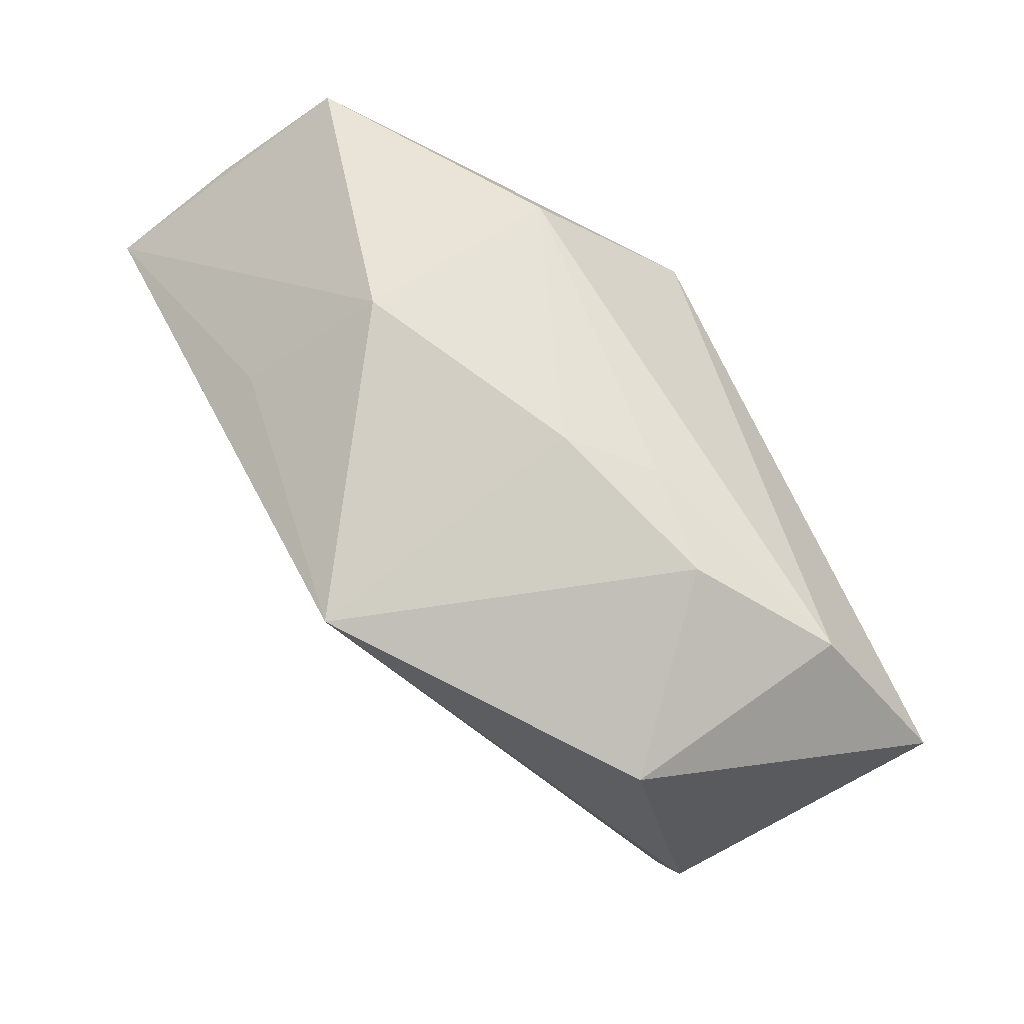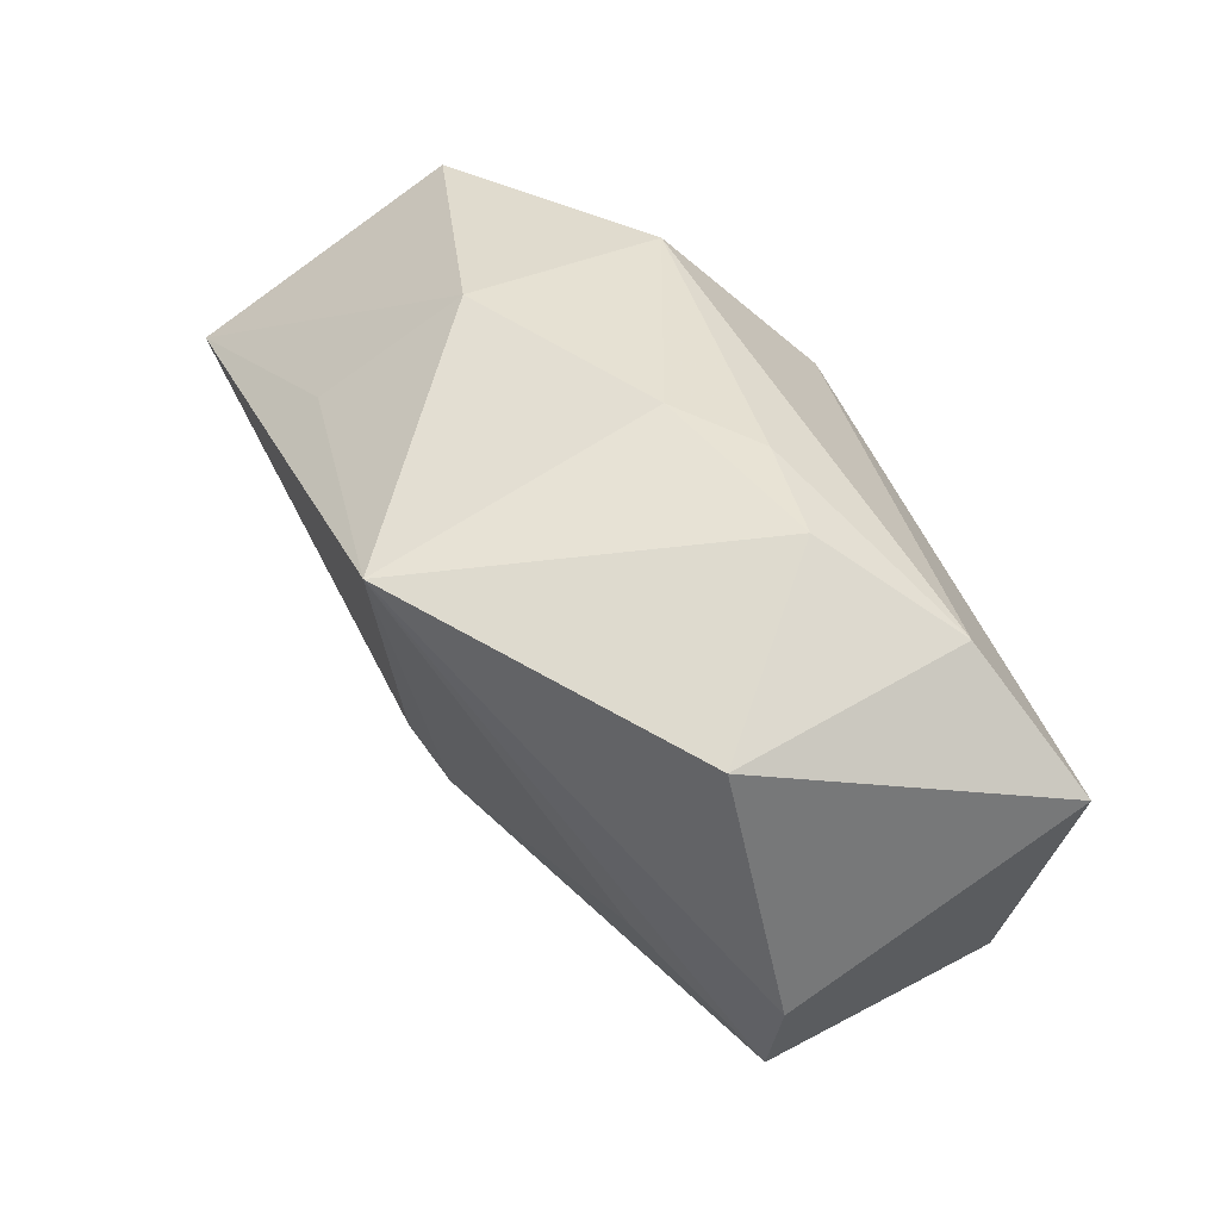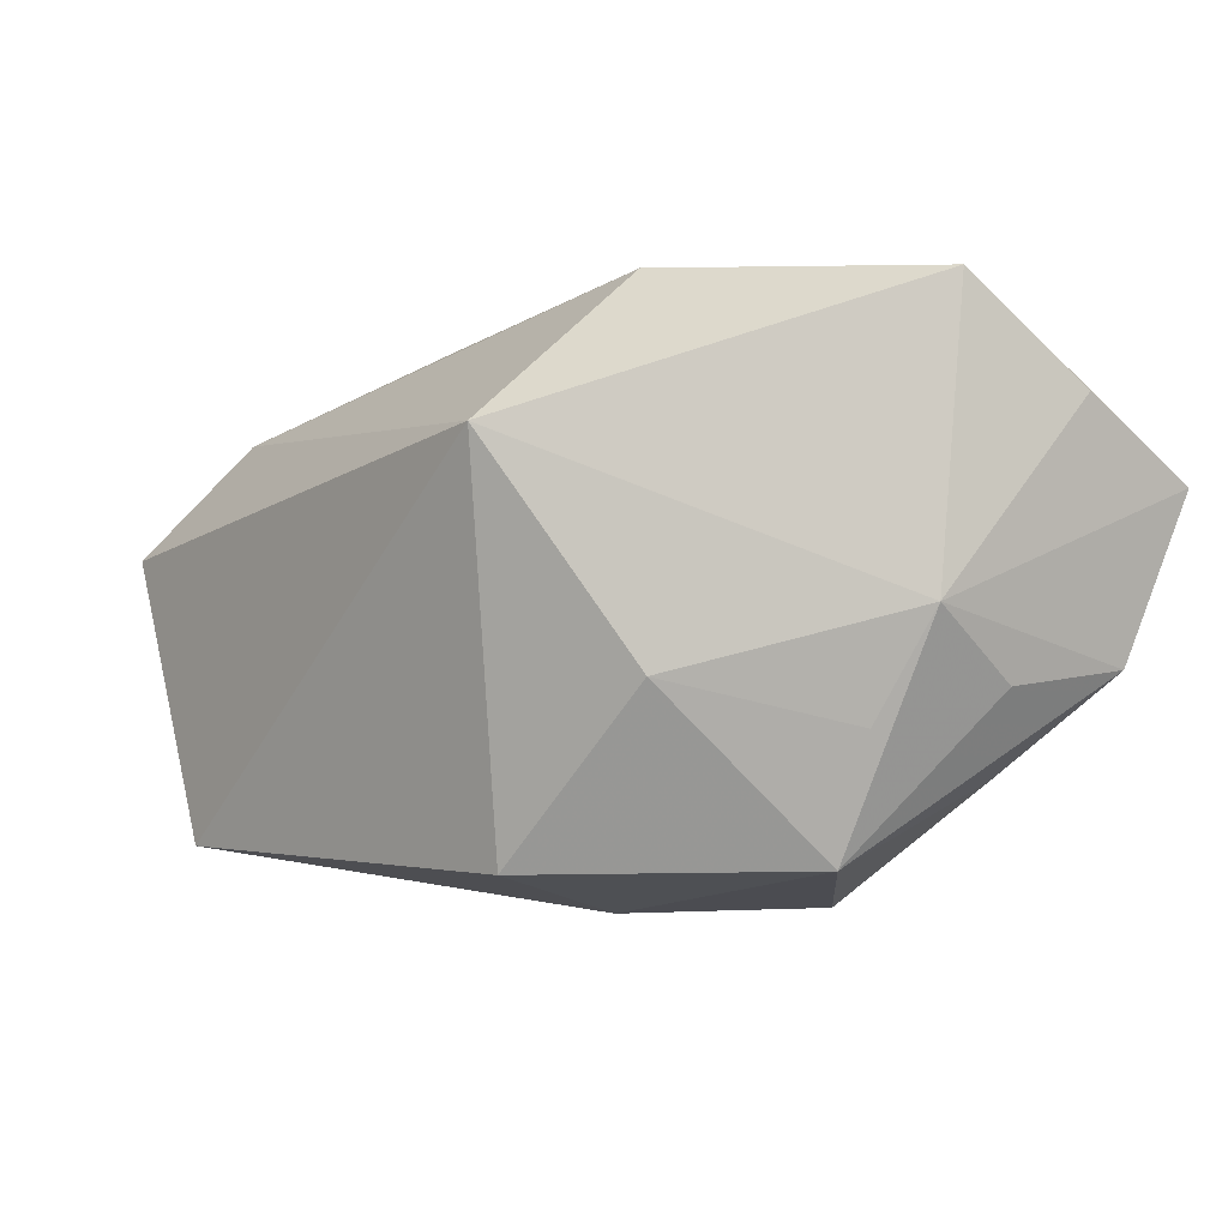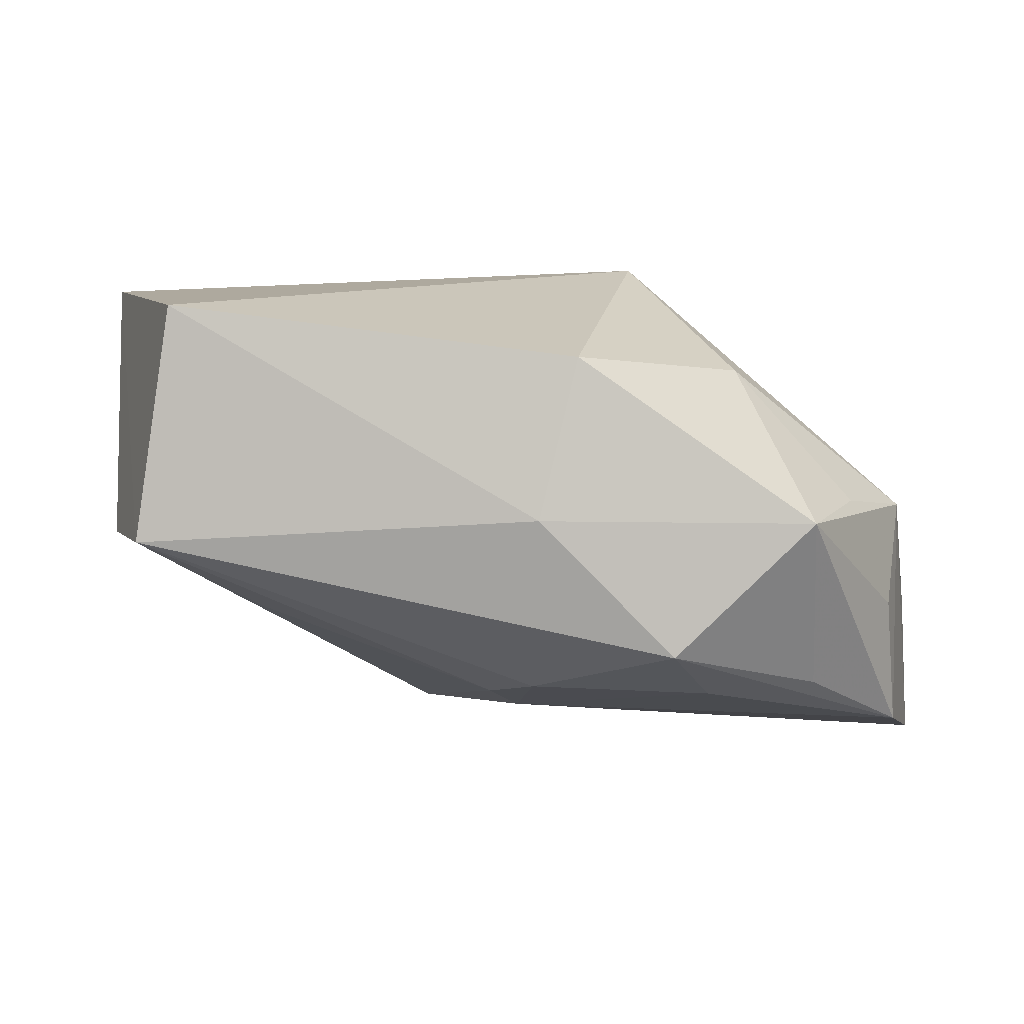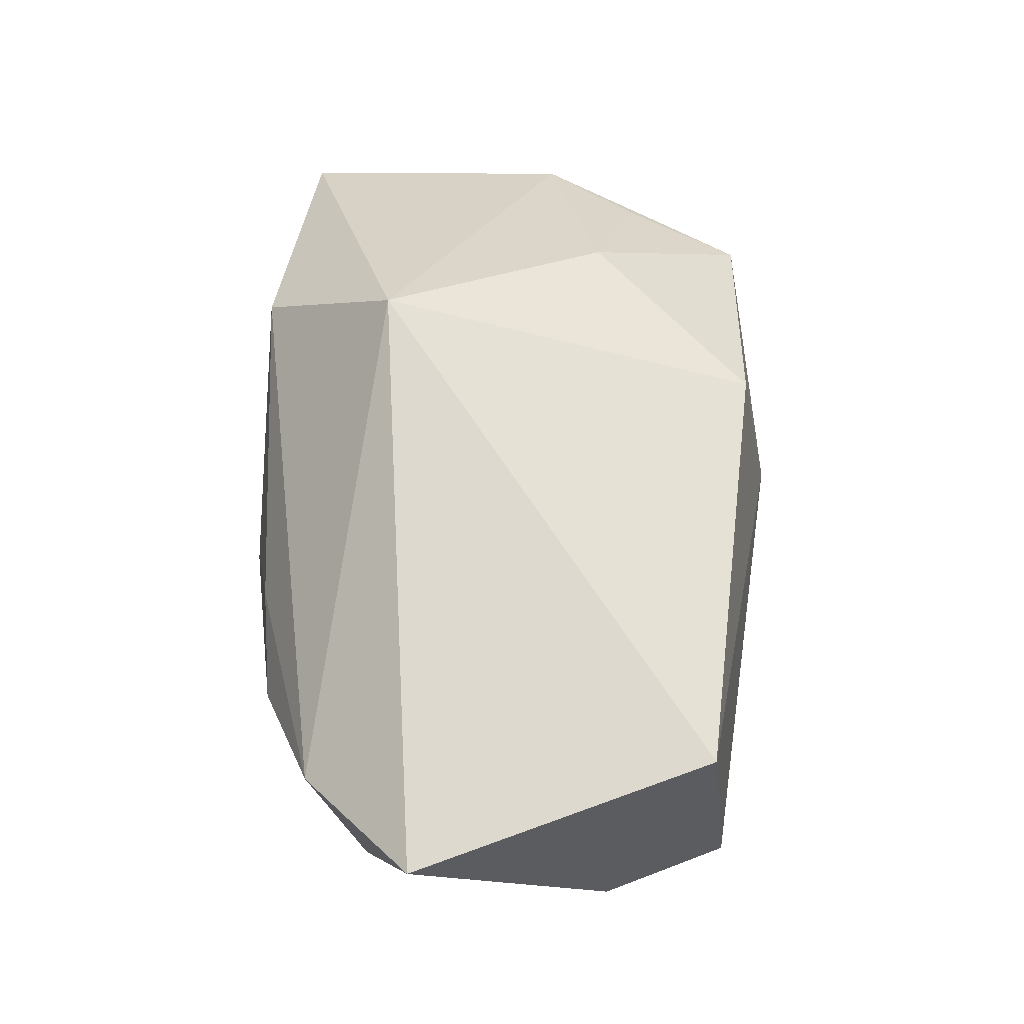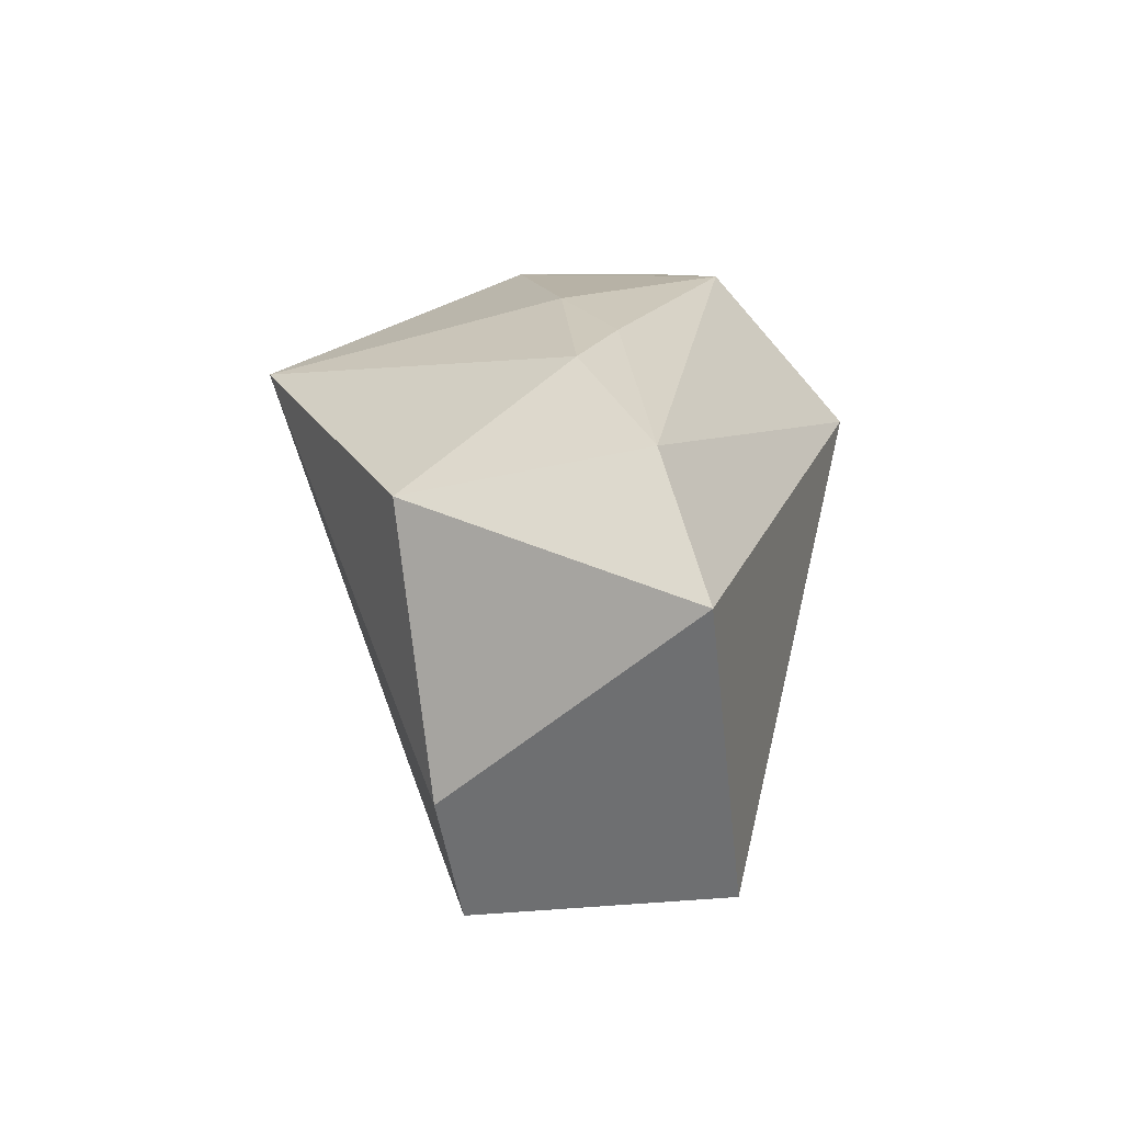
<metadata>
{"format":"obj","ext":"obj","renderer":"f3d","projection":"perspective","resolution":1024,"background":"white","views":[{"elev":62.6,"azim":-116.4,"up":"+Y"},{"elev":38.7,"azim":-111.3,"up":"+Y"},{"elev":-5.7,"azim":50.1,"up":"+Y"},{"elev":9.5,"azim":4.0,"up":"+Z"},{"elev":69.5,"azim":-86.8,"up":"+Z"},{"elev":12.5,"azim":-75.7,"up":"+Y"}]}
</metadata>
<code>
v 0.02678 -0.02118 0.001654
v -0.03657 -0.0115 -0.001482
v -0.02934 -0.01924 0.01991
v -0.007227 0.02265 0.0006329
v -0.02271 -0.01314 -0.007957
v 0.01471 0.02265 0.009394
v 0.0002771 -0.008542 -0.018
v -0.02197 0.01987 0.00558
v -0.03122 0.01489 0.01379
v -0.01275 0.02087 0.006662
v 0.003239 -0.02449 0.002165
v 0.03548 -0.006633 -0.01921
v 0.02737 -0.01444 -0.01392
v 0.0359 0.02074 -0.002081
v 0.01483 -0.02401 -0.009654
v 0.03838 0.01276 -0.01246
v 0.03056 -0.01144 0.002147
v 0.03835 0.006864 -0.02358
v -0.001798 -0.01369 -0.01543
v 0.01785 -0.01737 -0.0144
v 0.01011 0.0106 0.02154
v 0.01496 0.01424 -0.01959
v -0.01089 0.01602 -0.02358
v 0.03455 -0.008294 -0.007908
v -0.03219 -0.02163 -0.0006307
v -0.0398 0.005323 0.01956
v 0.02013 -0.007775 0.01343
v 0.002324 -0.01778 -0.01392
v 0.006361 -0.0215 0.01582
v -0.03345 0.01073 -0.005328
v 0.03565 -0.002933 0.000475
v 0.01224 0.02265 -0.008132
f 9 26 21
f 9 30 26
f 22 18 23
f 1 29 11
f 2 25 26
f 26 30 2
f 23 25 2
f 2 30 23
f 6 9 21
f 18 22 32
f 32 22 23
f 23 4 32
f 4 6 32
f 5 25 23
f 3 25 11
f 11 29 3
f 26 25 3
f 3 29 21
f 21 26 3
f 14 6 21
f 14 32 6
f 18 32 14
f 31 14 21
f 10 6 4
f 9 6 10
f 25 5 19
f 19 28 25
f 19 5 23
f 18 31 12
f 18 14 16
f 16 31 18
f 14 31 16
f 29 1 27
f 21 29 27
f 27 31 21
f 8 10 4
f 9 10 8
f 30 9 8
f 8 4 23
f 23 30 8
f 15 1 11
f 25 28 15
f 11 25 15
f 23 18 7
f 7 19 23
f 18 12 7
f 28 19 7
f 24 31 1
f 1 12 24
f 24 12 31
f 1 31 17
f 17 27 1
f 31 27 17
f 13 12 1
f 1 15 13
f 13 15 12
f 20 15 28
f 12 15 20
f 28 7 20
f 20 7 12

</code>
